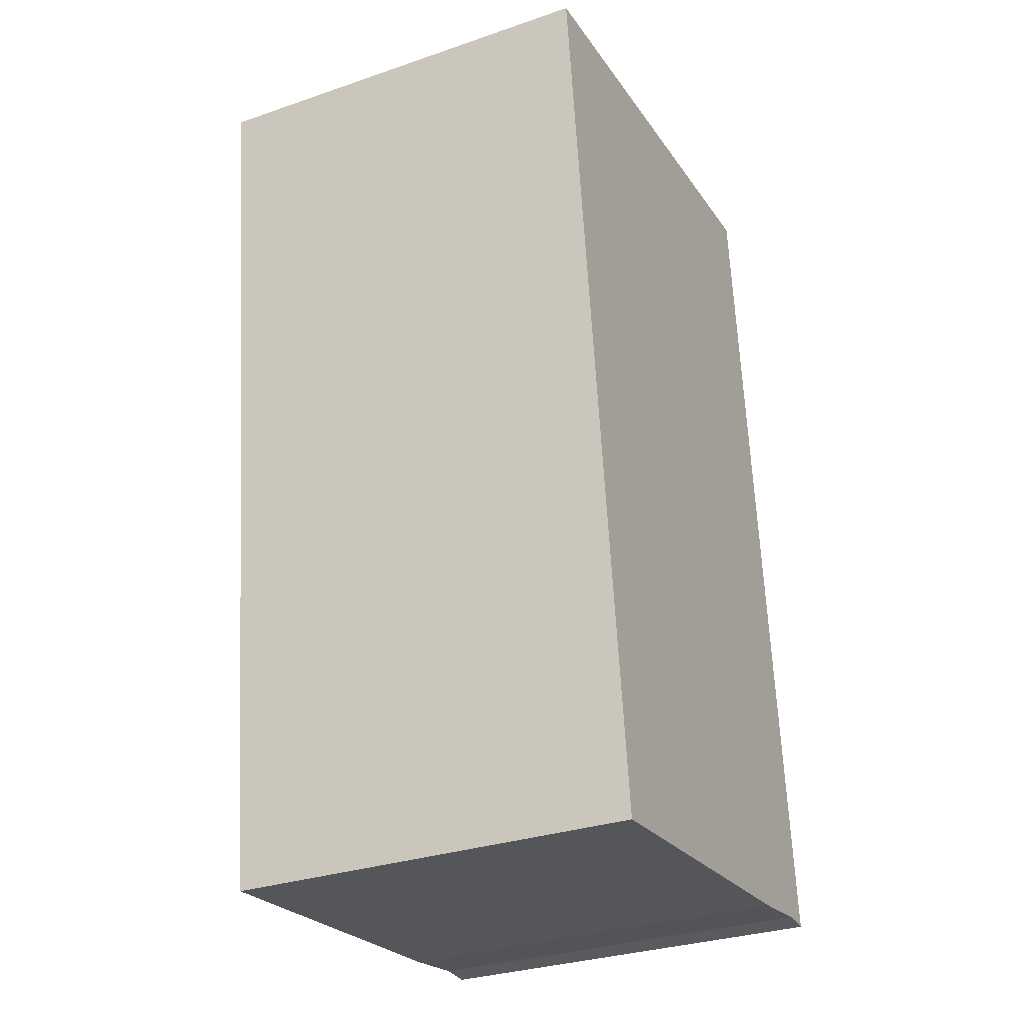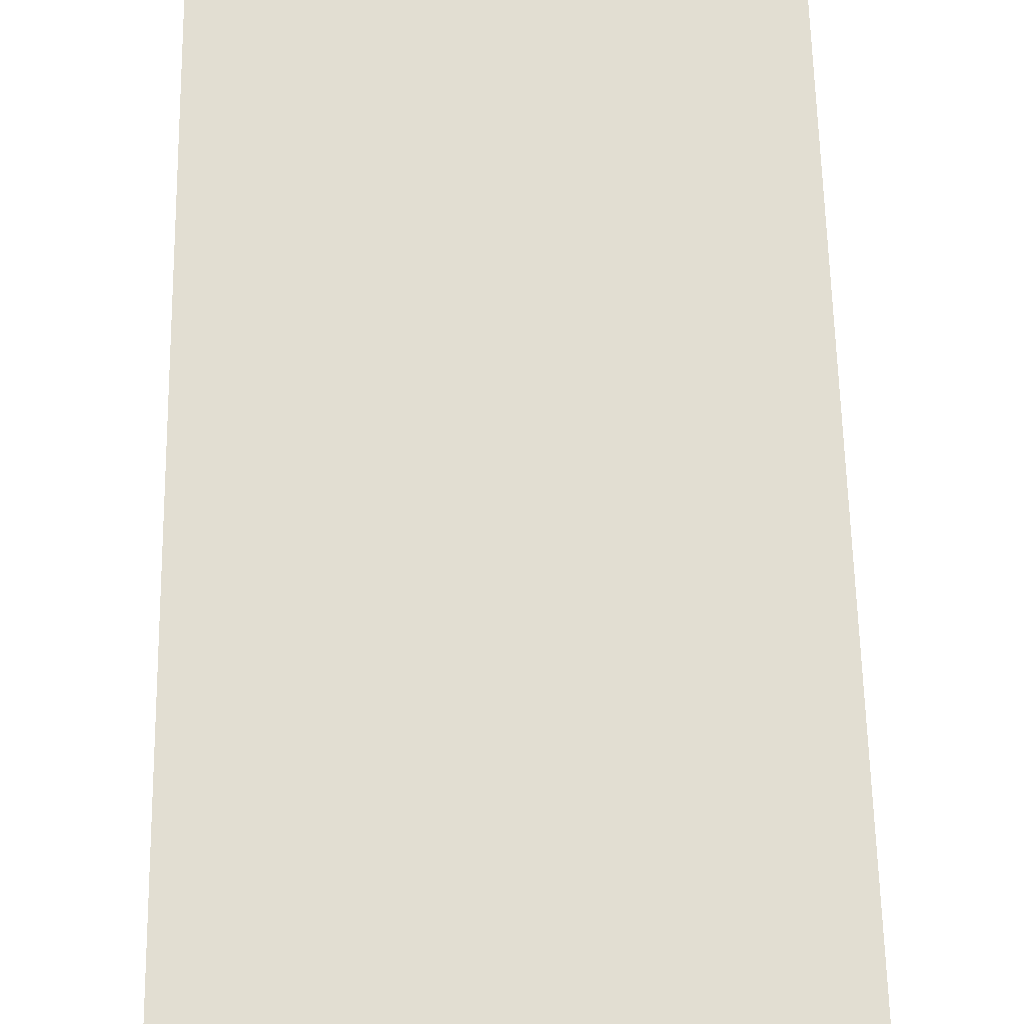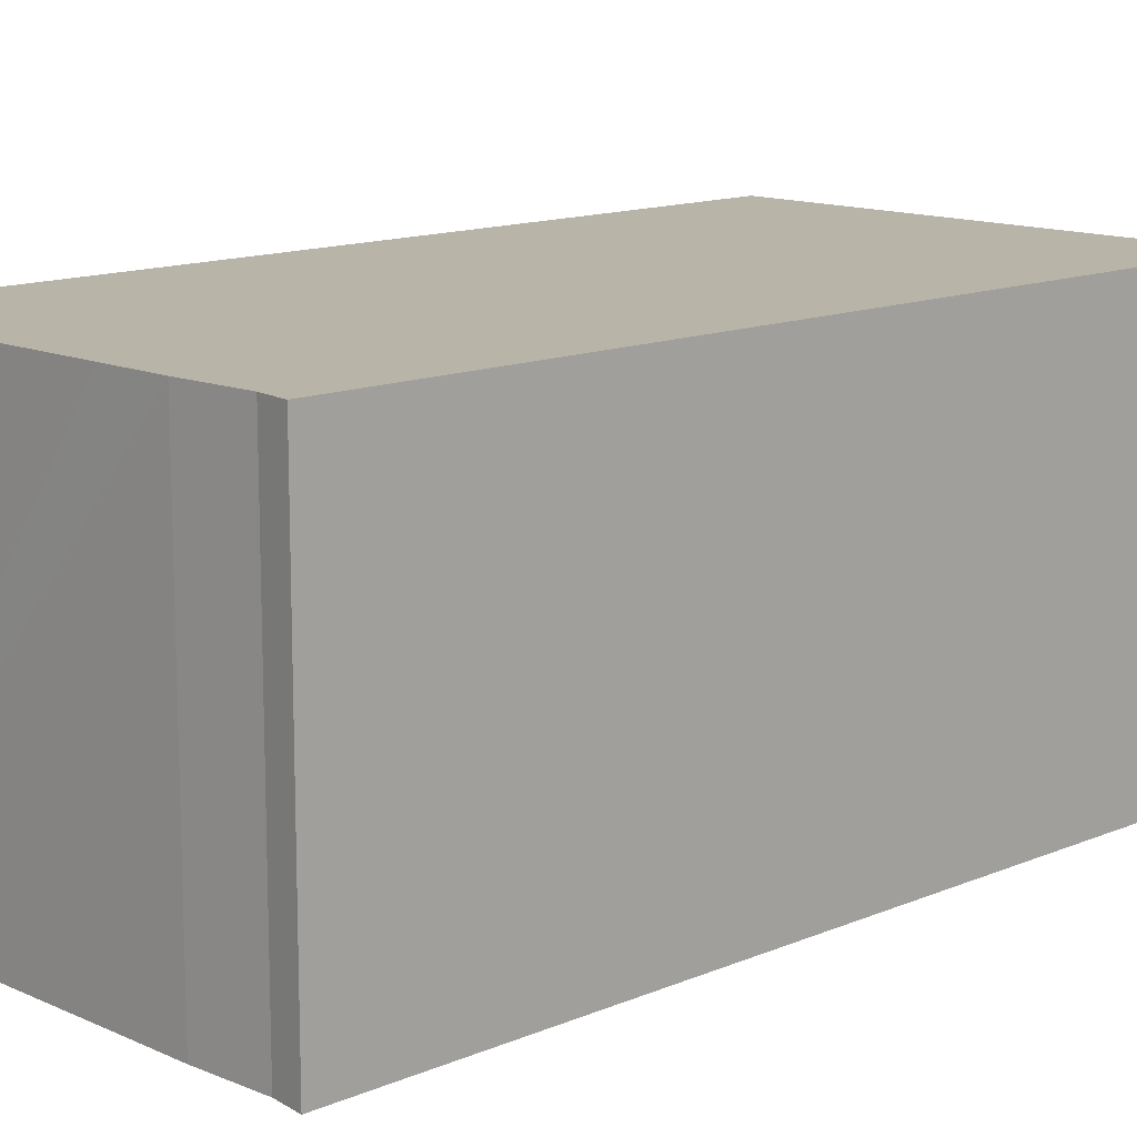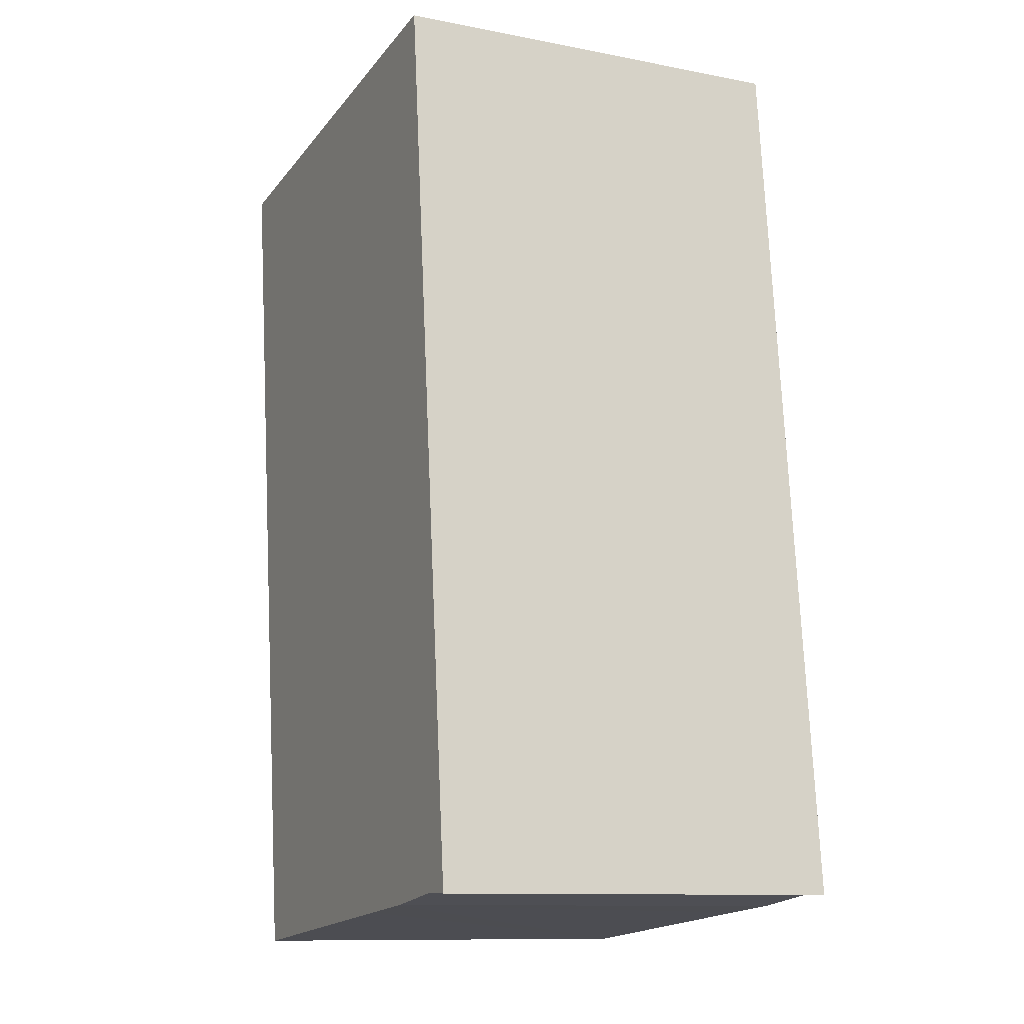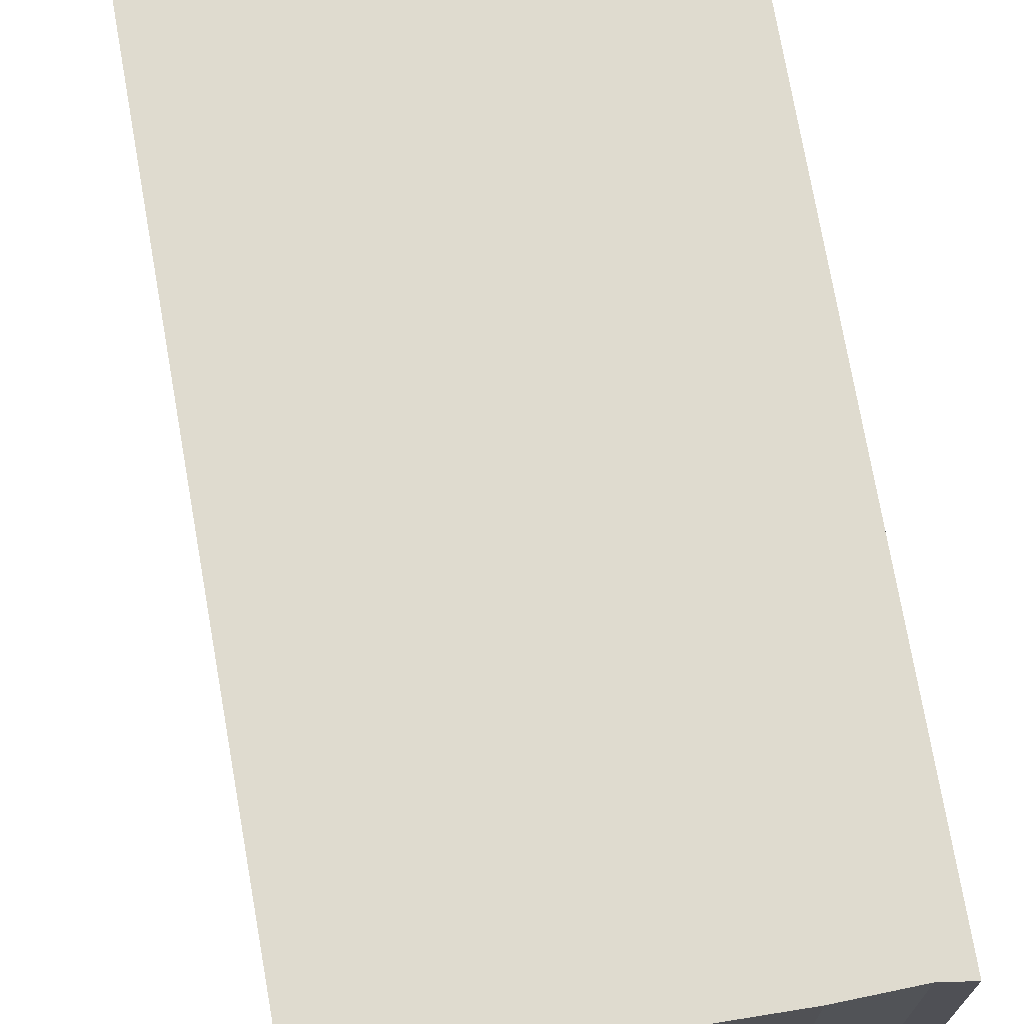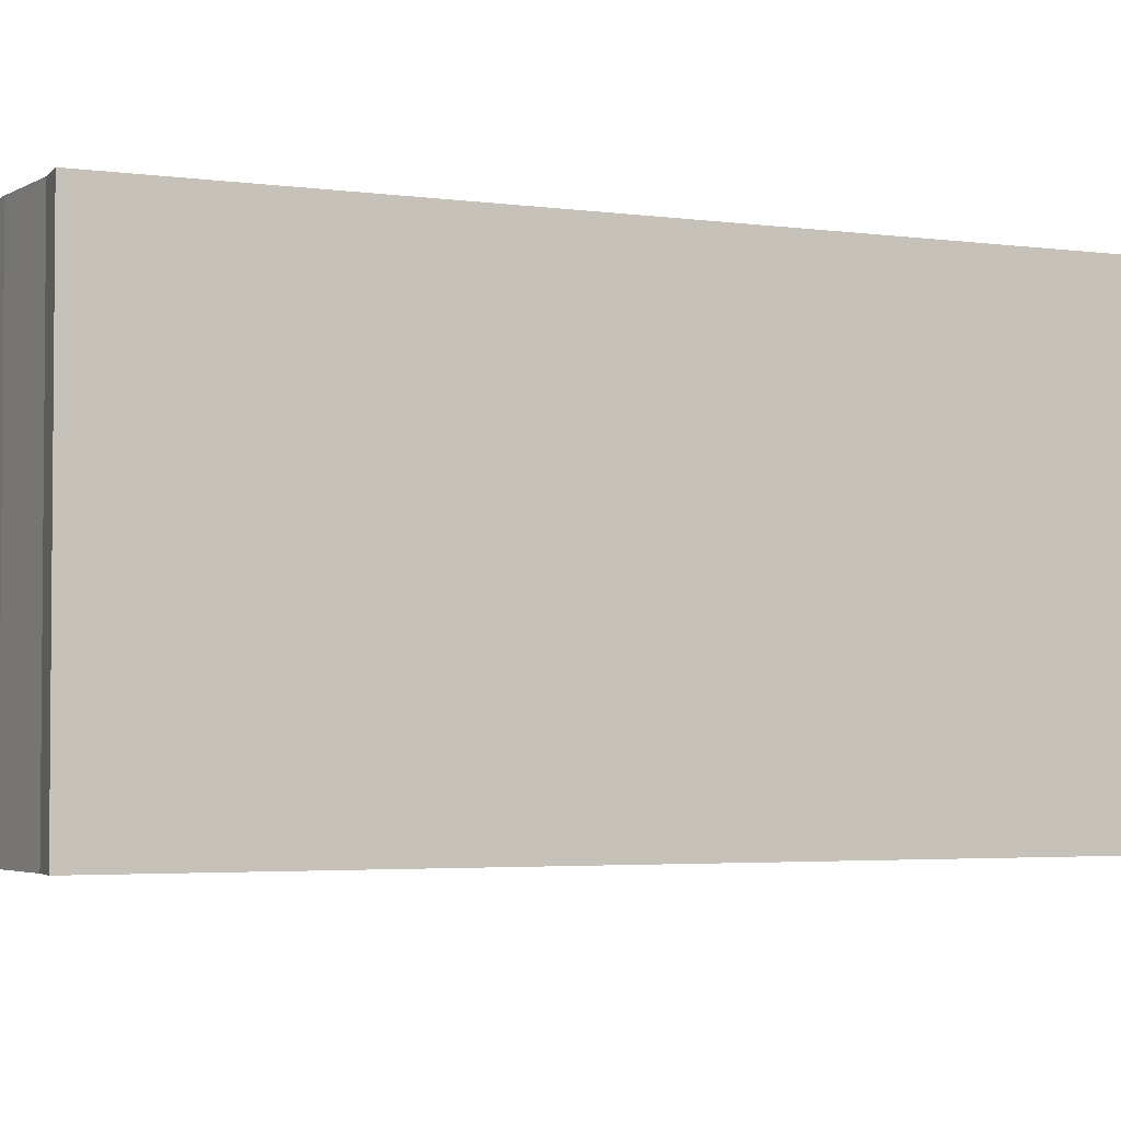
<metadata>
{"format":"obj","ext":"obj","renderer":"f3d","projection":"perspective","resolution":1024,"background":"white","views":[{"elev":-30.9,"azim":116.1,"up":"+Z"},{"elev":68.0,"azim":5.3,"up":"+Y"},{"elev":13.0,"azim":-128.3,"up":"+Y"},{"elev":-11.1,"azim":-115.4,"up":"+Z"},{"elev":70.5,"azim":176.7,"up":"+Y"},{"elev":-3.3,"azim":-110.3,"up":"+Y"}]}
</metadata>
<code>
v  7.583 5.553 9.821
v  7.738 5.553 11.36
v  7.775 5.553 11.36
v  6.277 5.553 -0.643
v  1.362 5.553 11.99
v  4.113 5.553 -0.416
v  2.334 5.553 -0.23
v  1.424 5.553 -0.137
v  0.425 5.553 0.012
v  0 5.553 3.4e-16
v  1.206 5.553 11.99
v  0.014 5.553 0.141
v  6.277 3.937e-17 -0.643
v  2.334 1.408e-17 -0.23
v  1.424 8.389e-18 -0.137
v  4.113 2.547e-17 -0.416
v  0.425 -7.348e-19 0.012
v  0 0 0
v  1.206 -7.344e-16 11.99
v  0.014 -8.634e-18 0.141
v  1.362 -7.34e-16 11.99
v  7.738 -6.956e-16 11.36
v  7.775 -6.954e-16 11.36
v  7.583 -6.014e-16 9.821
g defaultobject
f 1 2 3
f 2 1 4
f 2 4 5
f 5 4 6
f 5 6 7
f 5 7 8
f 5 8 9
f 5 9 10
f 5 10 11
f 11 10 12
f 13 6 4
f 6 13 7
f 7 13 8
f 8 13 14
f 8 14 15
f 14 13 16
f 15 9 8
f 9 15 17
f 17 10 9
f 10 17 18
f 18 12 10
f 12 18 11
f 11 18 19
f 19 18 20
f 19 5 11
f 5 19 21
f 21 2 5
f 2 21 22
f 2 22 3
f 3 22 23
f 1 13 4
f 13 1 3
f 13 3 24
f 24 3 23
f 17 20 18
f 20 17 15
f 20 15 19
f 19 15 14
f 19 14 16
f 19 16 13
f 19 13 24
f 19 24 23
f 19 23 21
f 21 23 22

</code>
